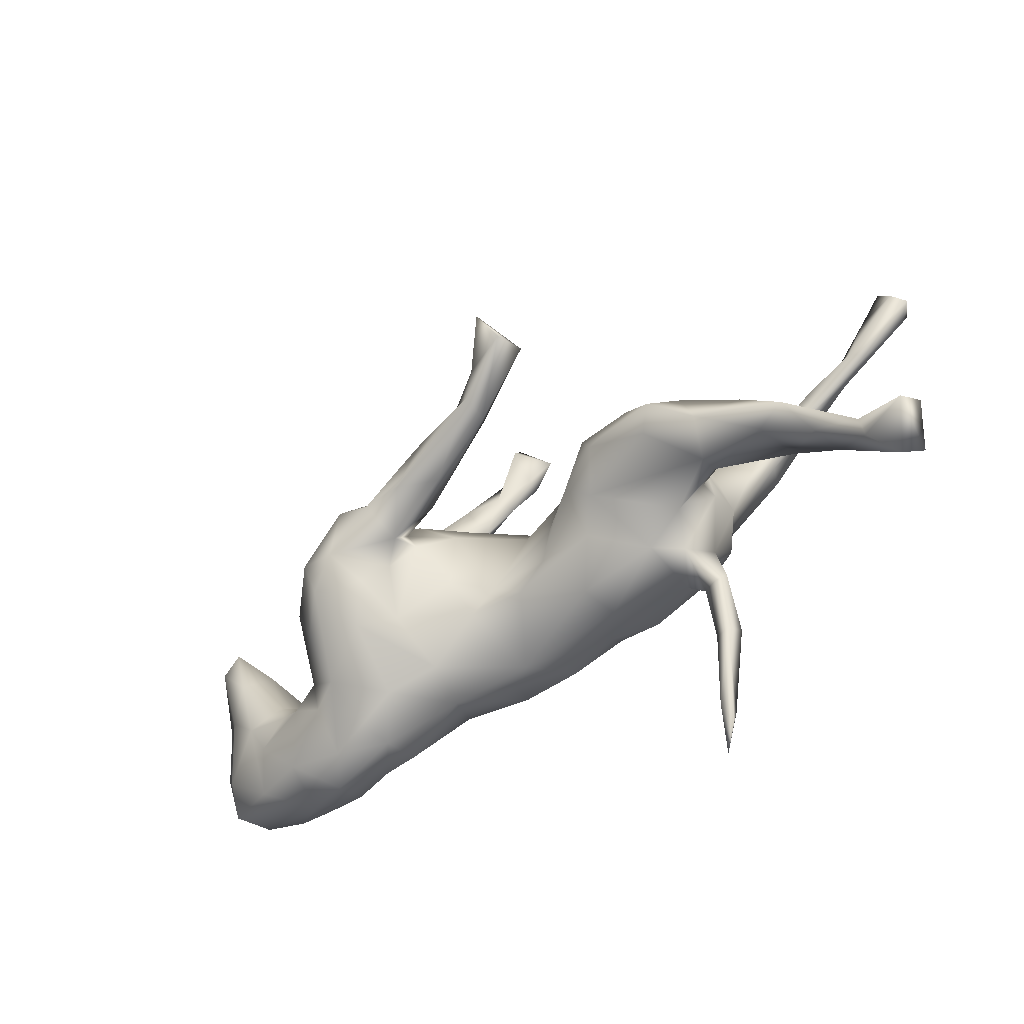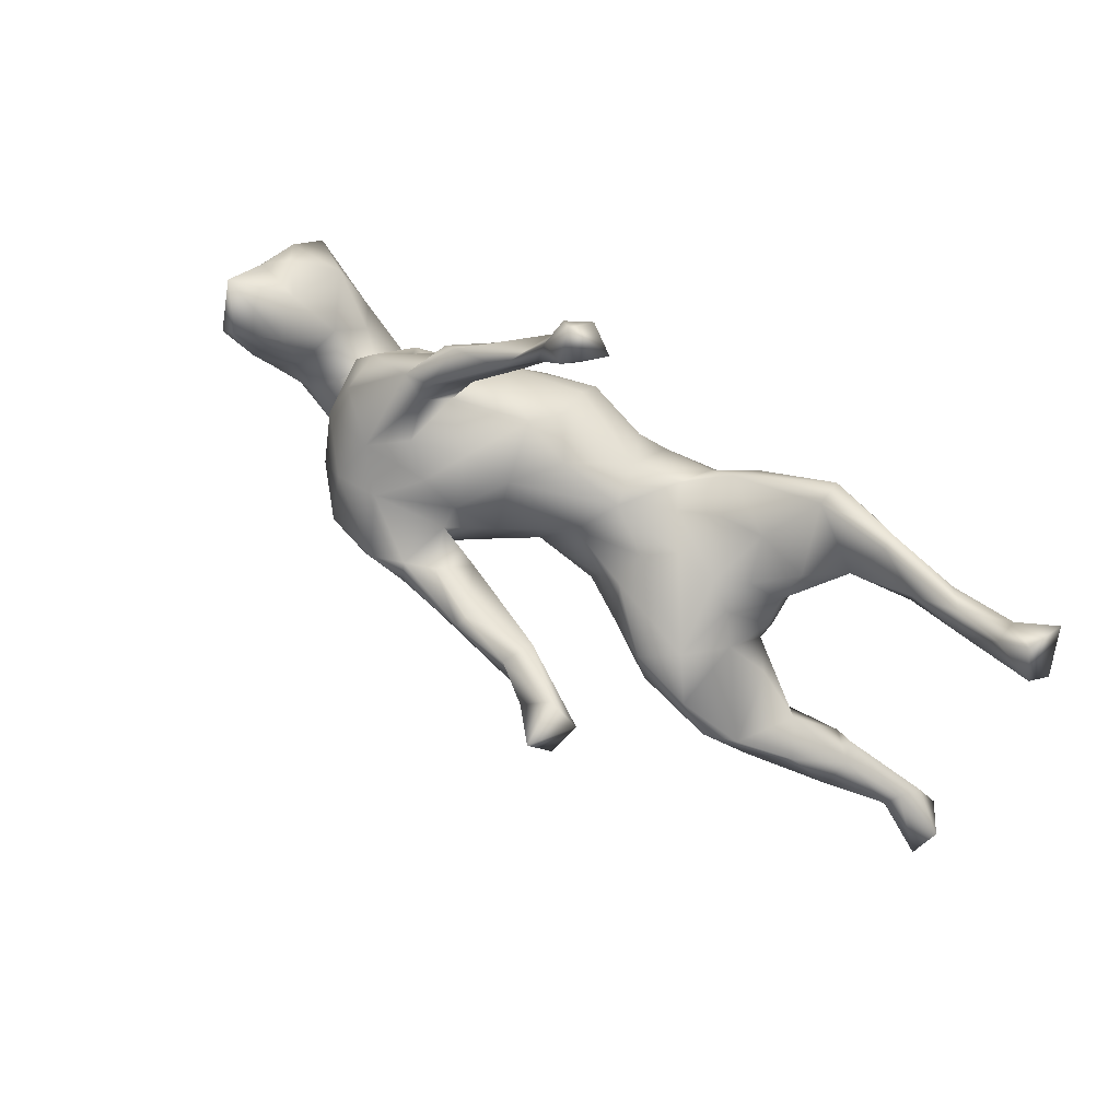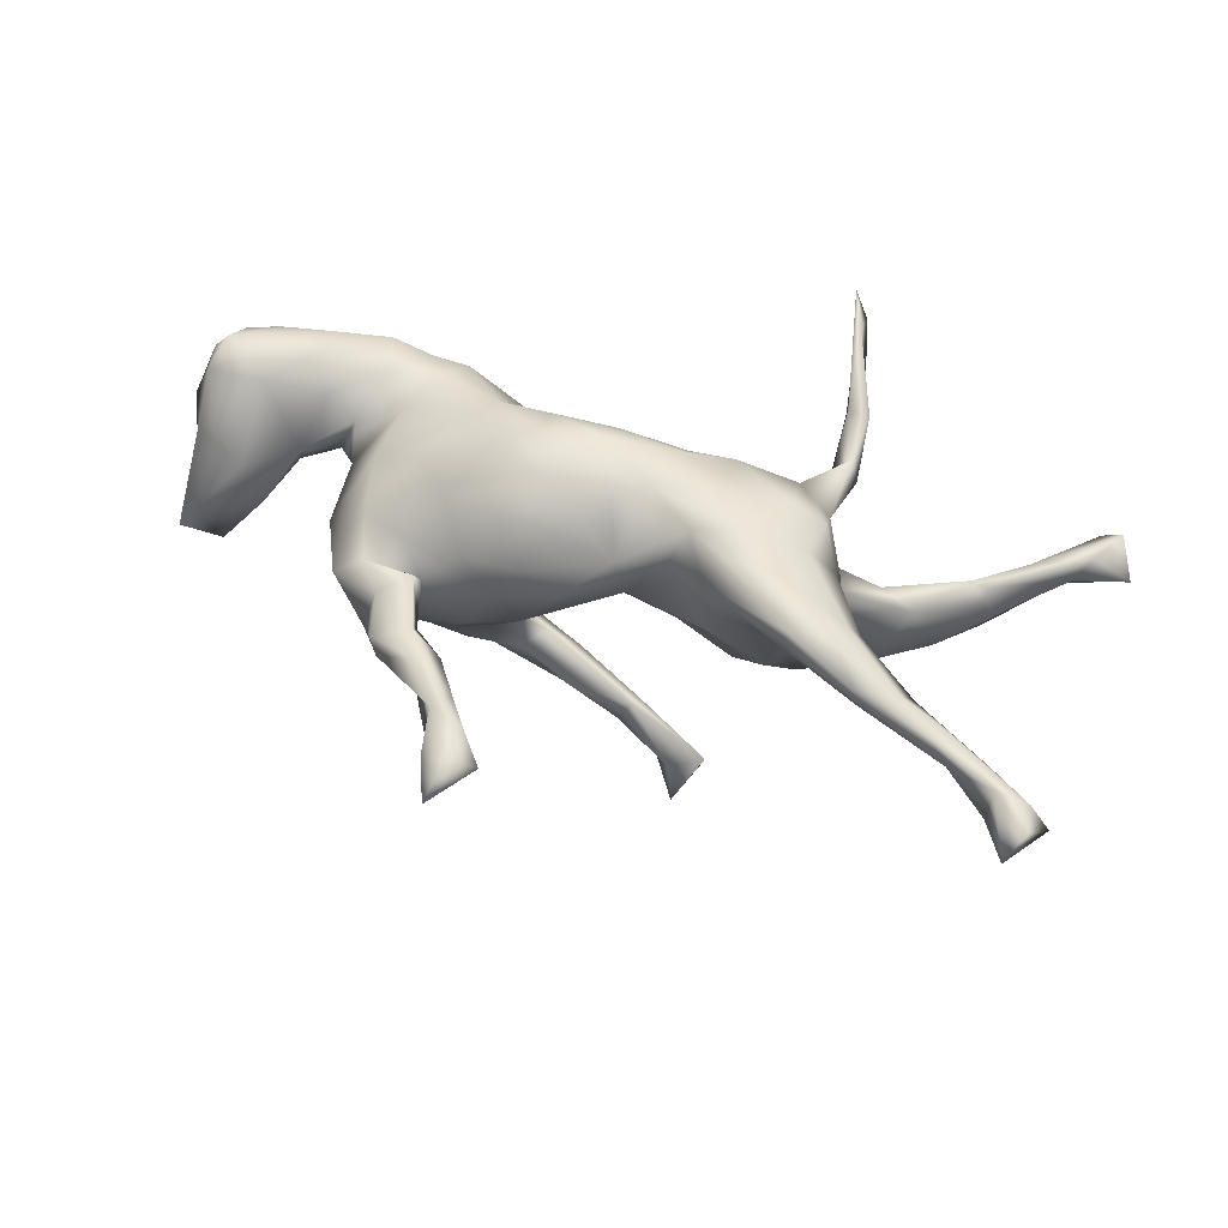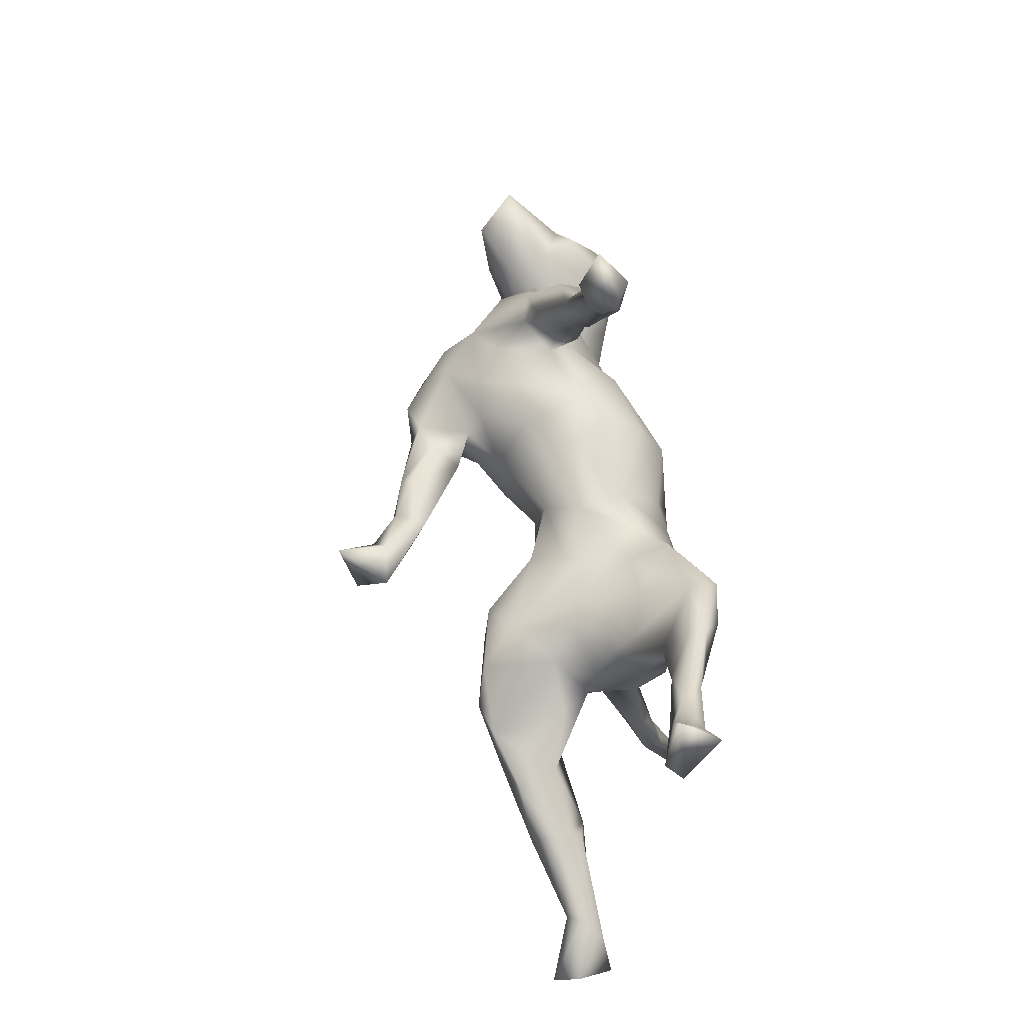
<metadata>
{"format":"obj","ext":"obj","renderer":"f3d","projection":"perspective","resolution":1024,"background":"white","views":[{"elev":-59.3,"azim":-145.0,"up":"+Y"},{"elev":71.1,"azim":-146.9,"up":"+Y"},{"elev":52.2,"azim":-158.3,"up":"+Z"},{"elev":49.3,"azim":-96.2,"up":"+Y"}]}
</metadata>
<code>
v 0.6978 -0.02872 0.04726
v 0.6837 -0.0888 0.1085
v 0.6713 -0.1442 0.05948
v 0.6642 0.04223 -0.000626
v 0.6268 -0.049 0.1908
v 0.6461 -0.1344 0.1206
v 0.6169 0.09587 -0.09229
v 0.6509 -0.009521 0.1414
v 0.6151 -0.007317 -0.04537
v 0.5841 0.1314 -0.096
v 0.6512 0.04789 0.06217
v 0.6563 -0.09925 0.01461
v 0.5622 0.07441 0.03205
v 0.6103 0.06444 0.0897
v 0.5779 -0.1754 0.02424
v 0.5703 0.03425 -0.08227
v 0.633 0.1763 -0.03555
v 0.5638 -0.07228 -0.04878
v 0.5827 -0.1362 0.1446
v 0.5122 -0.02328 -0.0319
v 0.5329 0.07333 -0.04487
v 0.509 -0.1679 0.1322
v 0.4916 -0.2287 0.07364
v 0.4862 0.01341 0.03791
v 0.5454 -0.1185 -0.02714
v 0.5536 -0.0157 0.1469
v 0.4404 -0.1226 -0.0623
v 0.4744 -0.2141 -0.01639
v 0.503 -0.09745 0.1476
v 0.4884 -0.08565 -0.04342
v 0.4218 -0.06316 0.0563
v 0.4178 -0.2099 0.112
v 0.468 -0.06679 0.09816
v 0.4498 -0.05449 -0.01269
v 0.3854 -0.1642 -0.06353
v 0.4165 -0.2467 0.05216
v 0.3887 -0.1404 0.1118
v 0.3907 0.06316 -0.1057
v 0.3982 0.09539 -0.01189
v 0.4019 -0.002708 -0.09752
v 0.3962 -0.0871 -0.07159
v 0.4112 -0.01749 0.003766
v 0.3659 -0.002698 -0.1657
v 0.3266 -0.1668 -0.1006
v 0.38 -0.233 -0.004363
v 0.3617 0.152 -0.07971
v 0.3325 -0.09591 -0.1652
v 0.3424 -0.08975 0.09519
v 0.31 0.07428 -0.1952
v 0.3085 -0.2246 -0.02583
v 0.3221 0.1118 0.05492
v 0.3443 -0.2096 0.09637
v 0.2894 -0.2395 0.02482
v 0.3473 0.02022 0.08304
v 0.3137 -0.1585 0.1146
v 0.3015 0.1707 0.01917
v 0.3506 0.1848 -0.01786
v 0.2794 -0.06693 -0.2224
v 0.2829 0.1423 -0.1453
v 0.283 -0.2141 0.09179
v 0.1918 0.04873 -0.2759
v 0.2526 0.1196 0.0396
v 0.2682 0.2497 -0.04018
v 0.2937 0.001311 -0.2435
v 0.2223 0.2586 -0.03682
v 0.2204 0.1621 -0.1035
v 0.1926 0.08239 0.1169
v 0.2283 -0.06242 0.1328
v 0.2331 -0.1293 -0.1527
v 0.2262 0.3047 0.01806
v 0.1932 -0.07736 -0.1987
v 0.2515 0.2269 0.02627
v 0.2668 0.01215 0.1155
v 0.2294 0.2175 -0.05177
v 0.1908 -0.1244 0.1331
v 0.2396 -0.2011 -0.04105
v 0.1614 -0.1875 0.05482
v 0.1428 -0.007845 0.1782
v 0.2236 -0.03533 -0.2555
v 0.2028 0.3308 0.01254
v 0.2031 0.189 0.04535
v 0.233 0.09877 -0.1977
v 0.2065 0.1591 -0.004577
v 0.1433 0.1432 0.06612
v 0.1541 0.2967 0.06273
v 0.1566 -0.02154 -0.1674
v 0.1709 0.1304 -0.1397
v 0.168 0.2568 0.006201
v 0.09984 -6.3e-05 -0.1615
v 0.132 0.1592 -0.07751
v 0.1534 -0.1717 -0.02273
v 0.1699 -0.1188 -0.118
v 0.1105 0.09968 -0.1438
v 0.1378 0.05585 -0.2566
v 0.1187 0.04757 -0.167
v 0.06383 0.4295 0.07943
v 0.08797 -0.09754 0.1747
v 0.09632 0.3216 0.04678
v 0.1166 0.371 0.008999
v 0.1165 -0.01182 -0.2049
v 0.1316 0.0182 -0.2737
v 0.0658 -0.1489 0.1118
v 0.04478 0.3907 0.06521
v 0.05506 0.000482 -0.2828
v 0.08765 0.05895 -0.2381
v 0.0773 0.1639 0.02948
v 0.04081 0.04236 -0.1941
v 0.1133 0.3531 0.07482
v 0.03924 0.1462 0.07991
v 0.08284 -0.03408 0.1979
v -0.00376 0.1314 0.00971
v 0.05492 0.4673 0.04641
v 0.06525 -0.07565 -0.1042
v 0.01355 0.5717 0.04722
v 0.04608 0.0391 0.1865
v 0.04131 0.5106 0.07596
v 0.00553 0.5121 0.01485
v 0.05089 -0.1281 -0.05303
v 0.000662 0.4495 0.08386
v 0.000452 0.5154 0.09728
v 0.06234 0.4099 0.03747
v -0.000321 0.447 0.05621
v 0.04593 0.03911 -0.1182
v 0.02799 -0.1558 0.07851
v 0.000778 0.06015 -0.301
v 0.04767 0.09776 0.1443
v -0.006314 0.01772 -0.2446
v -0.003731 0.07368 -0.283
v -0.01005 -0.0686 0.1907
v -0.04458 0.4981 0.06997
v -0.05567 0.007 0.1656
v -0.1273 -0.1478 0.1215
v 0.05294 0.132 -0.06867
v 0.002575 -0.08942 -0.05467
v -0.1044 -0.01699 0.1761
v -0.02252 -0.1134 0.167
v -0.09789 0.08572 -0.3159
v -0.09042 0.08309 0.08903
v -0.1276 -0.03986 -0.07103
v -0.1298 0.05831 -0.2815
v -0.1707 0.07326 0.1058
v -0.04028 -0.1148 -0.03484
v -0.1523 -0.1667 0.00025
v -0.1075 0.07444 0.01406
v -0.06308 0.02817 -0.04546
v -0.1332 0.06021 -0.3323
v -0.107 -0.1062 -0.06186
v -0.2055 -0.1243 -0.06991
v -0.2197 -0.03514 0.1858
v -0.1287 -0.1133 0.1552
v -0.1617 0.08388 -0.3605
v -0.1957 0.03805 0.164
v -0.2093 -0.1331 0.1513
v -0.2159 0.14 -0.422
v -0.1904 0.05758 0.06692
v -0.1217 0.08503 -0.2652
v -0.1792 0.03355 -0.02612
v -0.1715 -0.176 0.06054
v -0.1991 -0.04297 -0.1266
v -0.2434 0.07317 -0.3951
v -0.2074 0.1318 -0.3405
v -0.1736 0.02112 -0.08342
v -0.2571 0.09178 -0.3439
v -0.2653 0.001599 -0.1682
v -0.2427 -0.07913 -0.1109
v -0.2371 0.08268 -0.005089
v -0.2968 -0.1721 -0.01189
v -0.2862 -0.05145 -0.1782
v -0.2684 0.1134 0.07758
v -0.274 0.09081 0.1893
v -0.2807 -0.5018 0.2093
v -0.3133 -0.4317 0.1941
v -0.3372 -0.3065 0.1408
v -0.3932 -0.1152 -0.1789
v -0.2434 0.1162 0.1477
v -0.3416 -0.1645 0.02757
v -0.3205 -0.07506 0.1612
v -0.312 -0.4705 0.1814
v -0.3045 -0.1735 0.09241
v -0.3038 -0.4393 0.1586
v -0.3084 0.06916 -0.007821
v -0.3615 -0.325 0.1092
v -0.3541 0.09965 0.2031
v -0.3403 0.1199 0.08282
v -0.3329 -0.3132 0.1215
v -0.3413 -0.2243 0.08559
v -0.3793 -0.07404 0.1323
v -0.3682 -0.02693 -0.1874
v -0.2763 0.02208 0.1871
v -0.3501 0.03878 -0.0337
v -0.3256 0.02348 -0.1329
v -0.3723 -0.3086 0.1375
v -0.3665 -0.2339 0.07224
v -0.3703 -0.1294 0.08322
v -0.3678 -0.1325 -0.02789
v -0.3859 -0.2151 0.08285
v -0.3716 -0.2291 0.1177
v -0.4149 -0.06348 0.02365
v -0.3597 0.05681 0.02397
v -0.3832 -0.003945 -0.06885
v -0.3987 0.1916 0.1561
v -0.4278 0.1064 0.06481
v -0.4117 0.04274 0.02922
v -0.4153 -0.01225 0.002152
v -0.3715 -0.008152 0.141
v -0.4013 0.1928 0.2005
v -0.4159 -0.02162 0.09065
v -0.4716 -0.08236 -0.1801
v -0.446 -0.07281 -0.05391
v -0.4942 0.144 0.09757
v -0.4603 -0.1619 -0.1034
v -0.4109 -0.06479 -0.00858
v -0.418 -0.07165 -0.2023
v -0.5206 0.2292 0.1602
v -0.4881 -0.1459 -0.1725
v -0.4716 0.1765 0.1919
v -0.4932 0.1086 0.1291
v -0.462 -0.1462 -0.0673
v -0.4758 0.1286 0.172
v -0.563 -0.1231 -0.1441
v -0.5987 0.2192 0.09211
v -0.5973 -0.1908 -0.0392
v -0.5262 -0.1272 -0.0797
v -0.5263 0.2309 0.1304
v -0.575 -0.1883 -0.1103
v -0.6275 -0.1851 -0.1331
v -0.6235 -0.1903 -0.04478
v -0.5827 0.207 0.1507
v -0.6754 -0.2569 -0.03839
v -0.6468 0.2478 0.1293
v -0.5994 0.1717 0.1021
v -0.6552 -0.2382 -0.08533
v -0.7305 -0.277 -0.08255
v -0.6403 -0.1688 -0.08692
v -0.6682 0.2188 0.1151
v -0.6753 0.2619 0.09425
v -0.7053 0.2372 0.07132
v -0.8005 -0.3503 -0.01279
v -0.8066 0.2814 0.09603
v -0.7494 0.3088 0.0667
v -0.7303 0.2334 0.08961
v -0.8193 0.2993 0.04233
v -0.7325 -0.3183 -0.07388
v -0.7667 -0.3568 -0.03677
v -0.7933 0.3698 0.06308
v -0.7458 -0.2687 -0.06055
v -0.7538 0.2898 0.1149
v -0.833 -0.3093 -0.07261
v -0.7687 -0.2931 -0.02405
v -0.8167 0.35 0.1254
v -0.8151 -0.3394 -0.1148
v -0.8412 0.2936 0.06686
f 192 197 196
f 195 198 212
f 157 162 191
f 162 164 191
f 162 159 164
f 147 159 139
f 162 139 159
f 147 142 148
f 107 156 140
f 156 128 137
f 127 107 140
f 107 128 156
f 105 128 107
f 104 100 127
f 105 125 128
f 105 94 125
f 125 101 104
f 94 101 125
f 101 100 104
f 61 101 94
f 101 79 100
f 61 79 101
f 178 172 182
f 178 171 172
f 180 171 178
f 196 182 192
f 193 182 196
f 185 182 193
f 172 192 182
f 172 173 192
f 173 180 185
f 185 180 182
f 171 173 172
f 180 178 182
f 173 171 180
f 212 209 223
f 186 185 193
f 195 212 218
f 176 198 195
f 211 195 218
f 167 176 195
f 165 195 211
f 191 188 200
f 191 164 188
f 164 168 188
f 168 165 174
f 159 165 168
f 164 159 168
f 165 148 167
f 159 148 165
f 156 161 163
f 140 156 163
f 156 137 161
f 161 151 154
f 161 137 151
f 137 146 151
f 146 127 140
f 125 146 137
f 128 125 137
f 125 104 146
f 146 104 127
f 227 222 234
f 223 234 222
f 218 223 222
f 225 218 222
f 223 208 220
f 211 218 225
f 212 223 218
f 223 209 208
f 209 200 208
f 174 211 215
f 174 165 211
f 200 188 208
f 188 213 208
f 188 168 213
f 168 174 213
f 163 154 160
f 161 154 163
f 151 160 154
f 160 140 163
f 160 146 140
f 146 160 151
f 249 227 246
f 229 227 249
f 227 234 246
f 229 222 227
f 232 222 229
f 225 222 232
f 225 232 226
f 220 226 234
f 223 220 234
f 220 215 226
f 215 225 226
f 208 215 220
f 215 211 225
f 208 213 215
f 213 174 215
f 238 249 248
f 249 246 248
f 238 229 249
f 244 229 238
f 243 229 244
f 232 243 233
f 232 229 243
f 246 234 233
f 234 226 233
f 226 232 233
f 251 238 248
f 248 246 251
f 244 238 251
f 251 243 244
f 246 233 251
f 233 243 251
f 110 78 115
f 126 109 138
f 115 126 138
f 131 115 138
f 129 97 110
f 110 115 129
f 115 131 129
f 170 175 206
f 206 175 201
f 183 170 206
f 216 206 214
f 7 4 9
f 10 7 16
f 3 12 1
f 4 1 9
f 9 1 12
f 10 16 21
f 17 10 21
f 17 21 13
f 3 2 6
f 24 13 21
f 21 20 24
f 26 13 24
f 33 26 24
f 39 57 54
f 57 39 46
f 57 46 63
f 63 74 65
f 57 63 72
f 51 57 56
f 54 57 51
f 51 56 62
f 62 56 83
f 56 72 81
f 70 72 63
f 56 57 72
f 63 80 70
f 80 63 65
f 65 74 88
f 65 88 99
f 65 99 80
f 54 51 73
f 51 62 73
f 73 62 67
f 83 56 81
f 67 62 84
f 81 72 85
f 83 81 88
f 81 85 88
f 98 88 85
f 99 88 98
f 73 67 78
f 78 67 115
f 67 84 126
f 126 84 109
f 115 67 126
f 17 4 7
f 17 7 10
f 1 4 11
f 8 1 11
f 14 11 13
f 8 11 14
f 4 17 11
f 11 17 13
f 2 1 8
f 2 8 5
f 6 2 5
f 26 14 13
f 6 5 19
f 19 5 22
f 22 5 29
f 29 5 26
f 26 33 29
f 72 70 85
f 70 80 108
f 85 70 108
f 80 99 96
f 99 98 121
f 80 96 108
f 85 108 98
f 96 99 112
f 99 121 112
f 121 98 103
f 112 121 117
f 98 108 103
f 103 108 96
f 103 96 119
f 121 122 117
f 122 121 103
f 117 122 130
f 103 119 122
f 117 130 114
f 26 5 8
f 14 26 8
f 112 114 116
f 96 112 116
f 114 112 117
f 116 114 120
f 96 116 120
f 96 120 119
f 120 130 119
f 122 119 130
f 120 114 130
f 148 142 143
f 159 147 148
f 143 158 167
f 158 179 167
f 148 143 167
f 181 191 190
f 190 191 200
f 167 179 176
f 212 198 204
f 190 200 204
f 190 204 203
f 200 209 212
f 204 200 212
f 173 185 186
f 179 186 176
f 186 179 197
f 176 186 193
f 176 193 196
f 179 194 197
f 176 194 198
f 176 196 194
f 207 204 198
f 198 194 207
f 173 186 197
f 173 197 192
f 197 194 196
f 64 47 58
f 58 71 79
f 49 64 61
f 79 64 58
f 61 64 79
f 49 61 82
f 82 61 94
f 58 47 44
f 44 76 69
f 71 58 69
f 58 44 69
f 79 71 86
f 79 86 100
f 95 94 105
f 44 50 76
f 69 76 91
f 69 91 92
f 71 69 92
f 71 92 86
f 86 92 89
f 86 89 100
f 89 92 113
f 95 107 100
f 107 95 105
f 100 107 127
f 95 89 123
f 89 113 123
f 91 118 92
f 113 92 118
f 113 118 134
f 123 113 134
f 91 124 118
f 123 134 145
f 118 124 142
f 134 118 142
f 134 142 147
f 134 139 145
f 134 147 139
f 145 139 162
f 145 162 157
f 142 124 143
f 143 124 158
f 166 157 191
f 181 166 191
f 181 190 199
f 158 132 153
f 153 179 158
f 199 203 202
f 199 190 203
f 153 177 179
f 179 177 187
f 179 187 194
f 187 205 207
f 194 187 207
f 203 204 207
f 210 203 207
f 202 203 210
f 221 231 237
f 237 231 241
f 240 237 242
f 242 237 252
f 237 241 252
f 245 240 242
f 241 239 252
f 49 43 64
f 27 28 35
f 43 41 47
f 47 41 44
f 27 35 41
f 41 35 44
f 43 47 64
f 40 41 43
f 59 49 82
f 35 28 45
f 35 45 44
f 45 50 44
f 87 82 93
f 82 94 95
f 93 82 95
f 45 53 50
f 93 95 123
f 52 60 53
f 53 60 77
f 50 53 76
f 76 53 77
f 76 77 91
f 133 93 123
f 77 97 102
f 124 91 77
f 133 123 145
f 144 133 145
f 124 77 102
f 144 145 157
f 102 136 124
f 124 136 132
f 124 132 158
f 144 157 166
f 155 144 166
f 181 155 166
f 132 136 150
f 169 155 181
f 169 181 184
f 184 181 199
f 153 132 150
f 150 149 153
f 153 149 177
f 184 199 202
f 241 235 239
f 245 242 252
f 136 129 150
f 201 184 202
f 177 189 205
f 177 205 187
f 210 207 217
f 201 202 210
f 207 205 217
f 217 205 219
f 29 33 37
f 23 6 19
f 109 111 138
f 109 106 111
f 75 110 97
f 68 110 75
f 68 78 110
f 73 78 68
f 84 106 109
f 54 73 68
f 55 68 75
f 55 48 68
f 84 83 106
f 83 90 106
f 83 66 90
f 62 83 84
f 48 54 68
f 37 55 52
f 55 37 48
f 52 32 37
f 74 83 88
f 74 66 83
f 42 54 48
f 48 31 42
f 33 31 37
f 37 31 48
f 32 29 37
f 23 22 32
f 22 29 32
f 19 22 23
f 74 59 66
f 63 59 74
f 46 59 63
f 39 38 46
f 39 54 42
f 42 38 39
f 31 34 42
f 31 24 34
f 33 24 31
f 24 20 34
f 3 6 23
f 15 3 23
f 46 38 59
f 20 30 34
f 18 25 30
f 18 30 20
f 18 15 25
f 12 3 15
f 16 20 21
f 7 9 16
f 16 18 20
f 16 9 18
f 12 15 18
f 9 12 18
f 228 214 230
f 214 224 236
f 219 216 228
f 216 214 228
f 219 183 216
f 205 183 219
f 224 201 210
f 201 224 214
f 206 201 214
f 183 206 216
f 189 183 205
f 175 184 201
f 175 169 184
f 189 170 183
f 177 149 189
f 189 152 170
f 152 175 170
f 175 155 169
f 141 155 175
f 141 175 152
f 135 189 149
f 189 135 152
f 135 138 152
f 150 135 149
f 150 129 135
f 138 141 152
f 141 144 155
f 141 138 144
f 131 138 135
f 129 131 135
f 97 129 136
f 111 144 138
f 102 97 136
f 111 133 144
f 77 75 97
f 60 75 77
f 106 133 111
f 106 90 133
f 60 55 75
f 60 52 55
f 90 93 133
f 90 87 93
f 52 36 32
f 36 52 53
f 45 36 53
f 66 87 90
f 28 36 45
f 23 32 36
f 28 23 36
f 59 87 66
f 59 82 87
f 38 42 40
f 40 42 41
f 42 34 41
f 34 27 41
f 34 30 27
f 25 15 28
f 27 25 28
f 30 25 27
f 15 23 28
f 38 49 59
f 38 43 49
f 38 40 43
f 239 250 252
f 239 247 250
f 250 245 252
f 247 245 250
f 240 245 247
f 235 247 239
f 247 236 240
f 236 237 240
f 230 247 235
f 231 235 241
f 230 236 247
f 231 228 235
f 228 230 235
f 236 221 237
f 214 236 230
f 224 221 236
f 231 217 228
f 219 228 217
f 210 231 221
f 231 210 217
f 224 210 221
f 89 95 100
f 167 195 165
f 3 1 2

</code>
